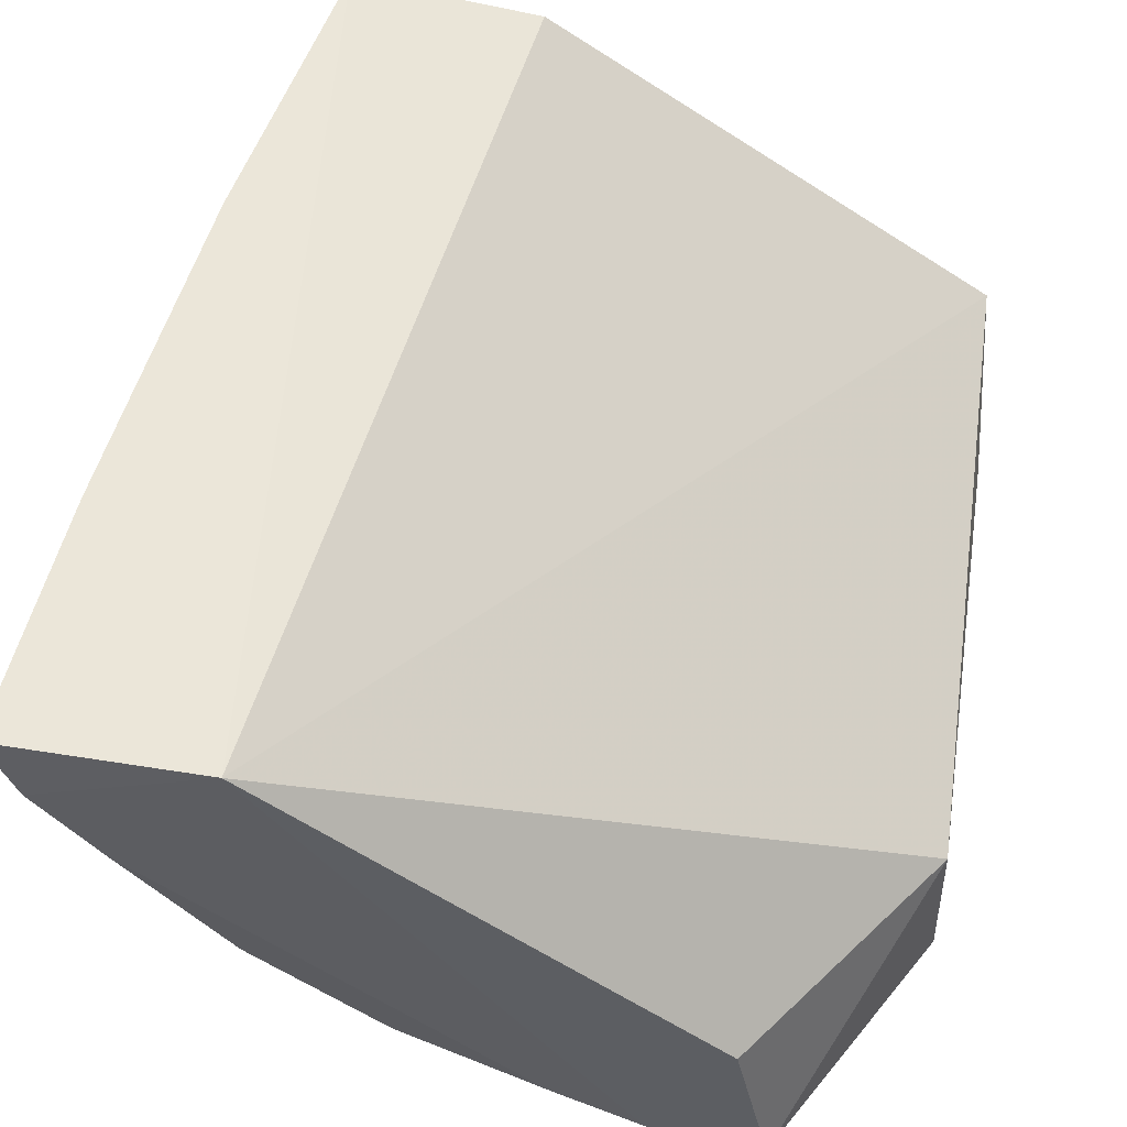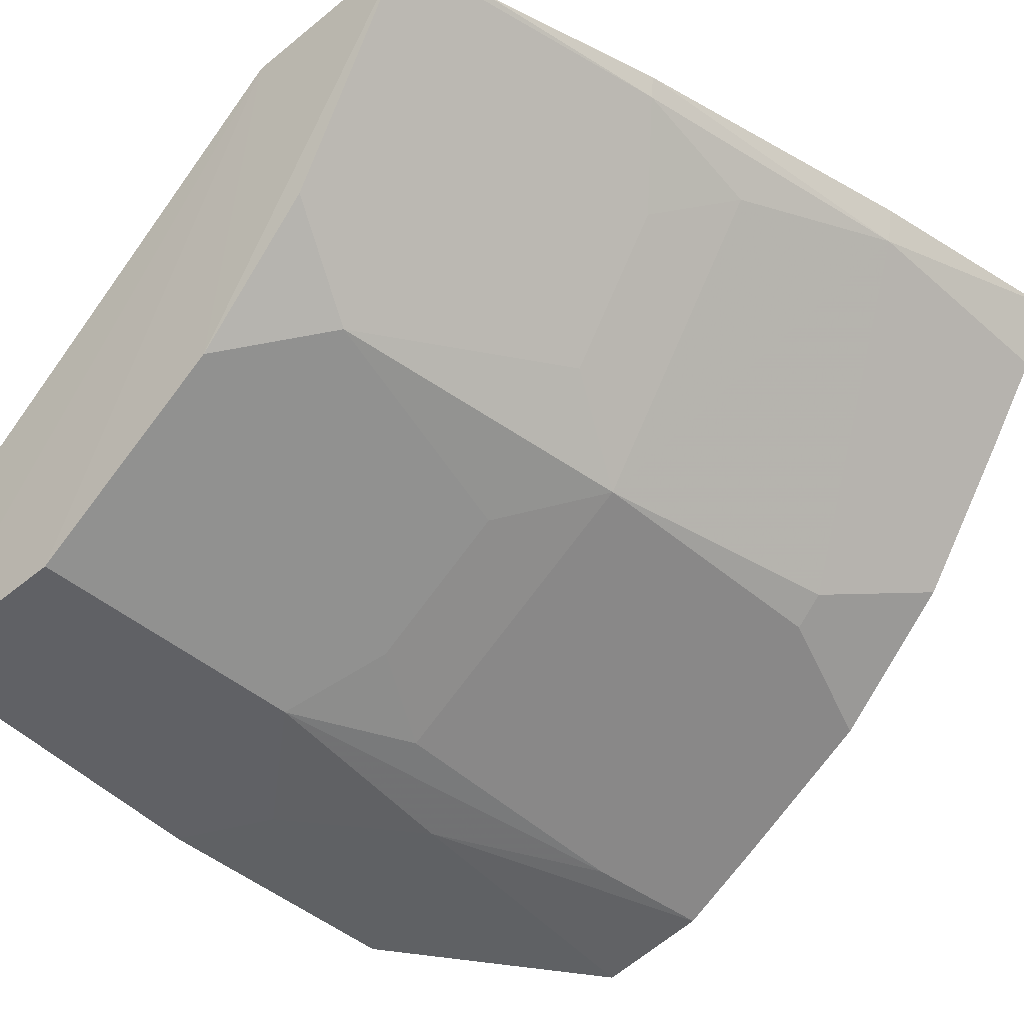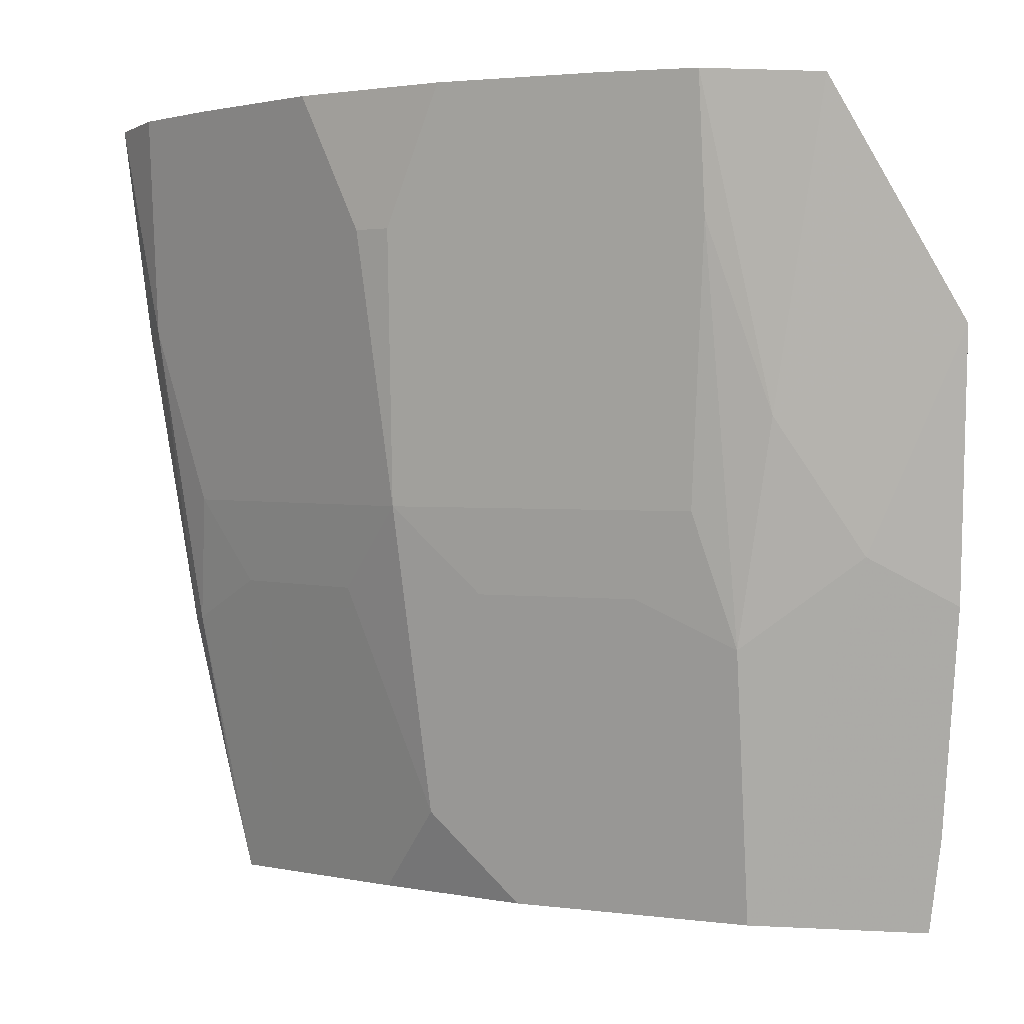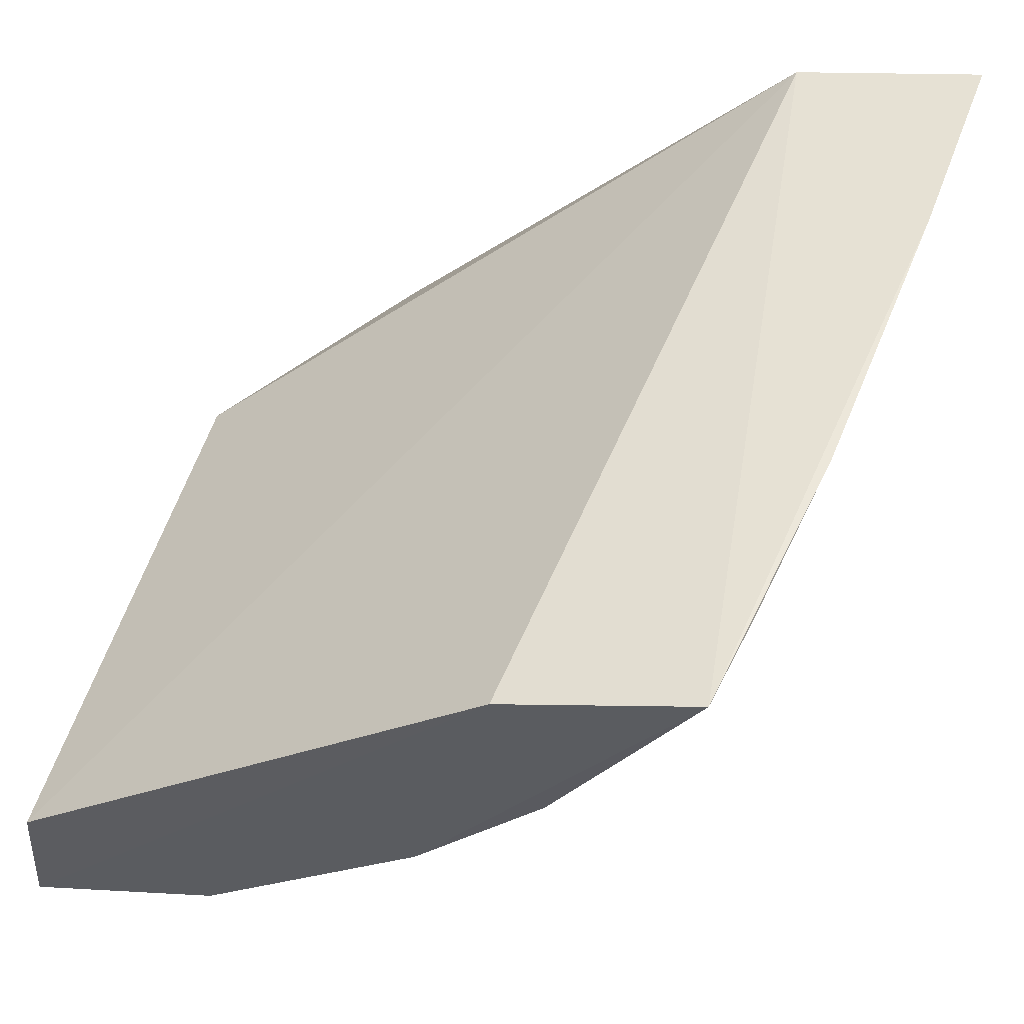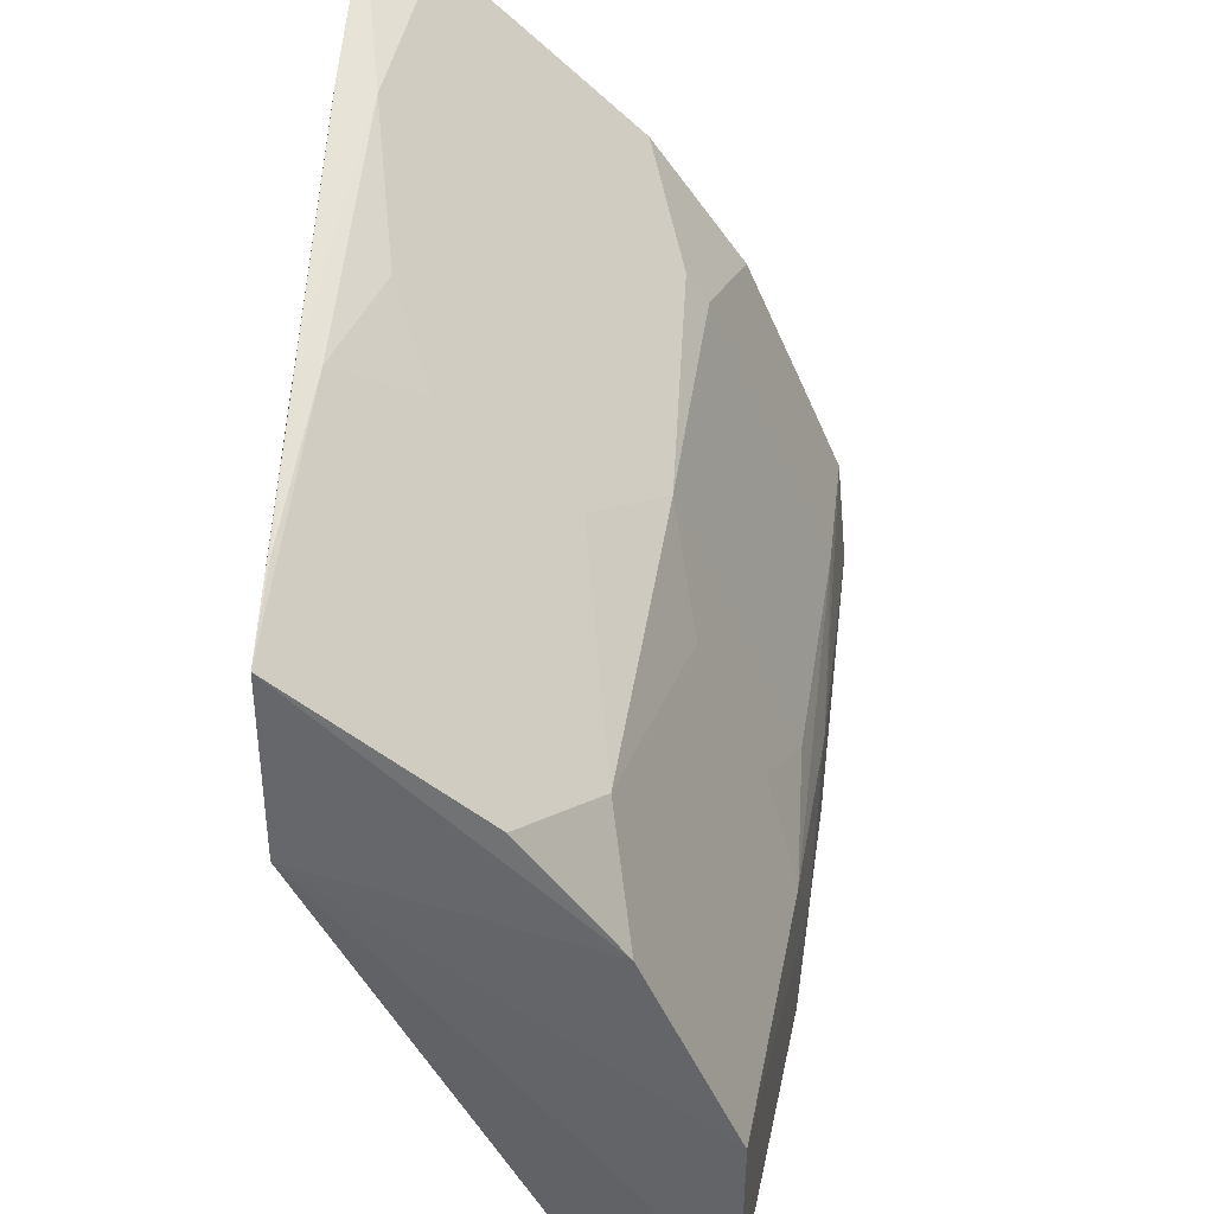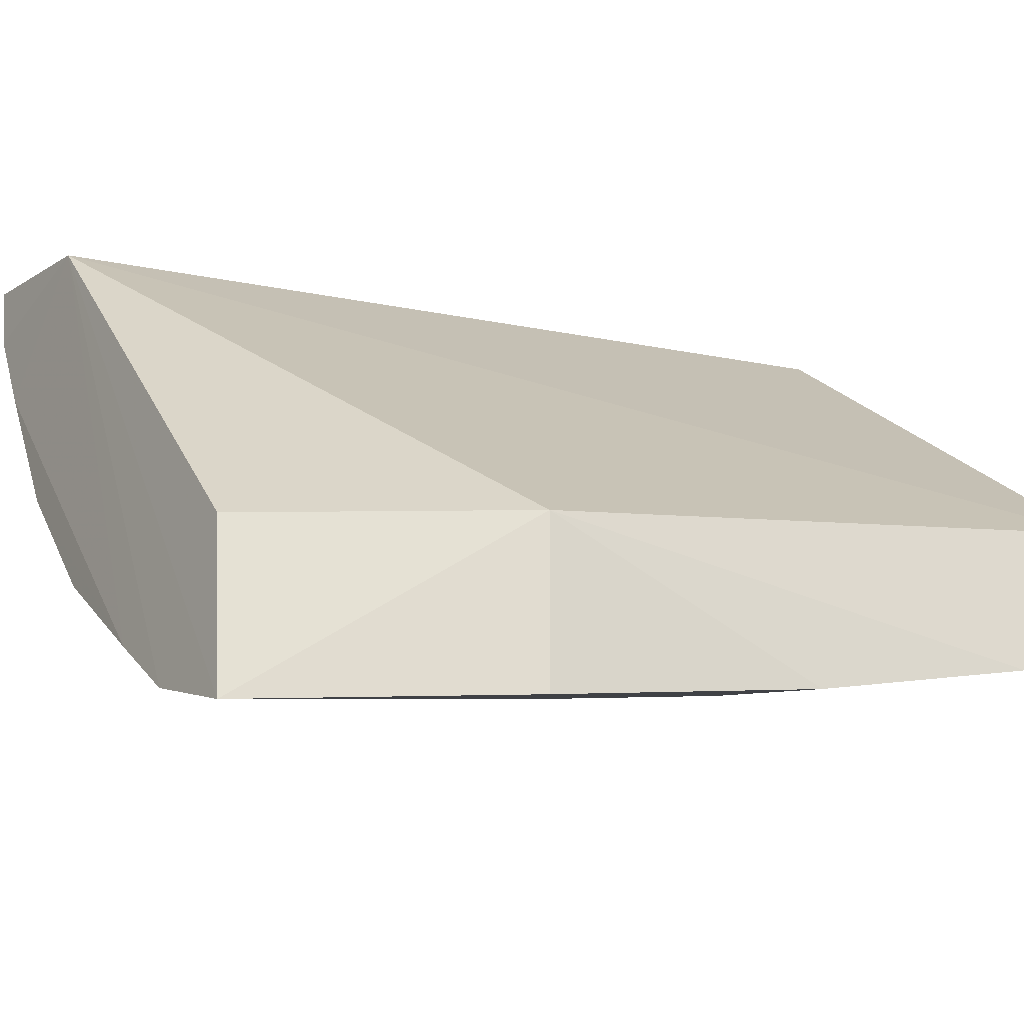
<metadata>
{"format":"obj","ext":"obj","renderer":"f3d","projection":"perspective","resolution":1024,"background":"white","views":[{"elev":55.9,"azim":7.6,"up":"+Y"},{"elev":-33.5,"azim":-136.5,"up":"+Y"},{"elev":2.1,"azim":-9.6,"up":"+Z"},{"elev":49.9,"azim":-167.6,"up":"+Y"},{"elev":-48.5,"azim":-101.3,"up":"+Z"},{"elev":-18.8,"azim":60.0,"up":"+Y"}]}
</metadata>
<code>
v -0.09671 -0.4449 0.01214
v -0.05013 -0.4089 -0.2593
v -0.05275 -0.3917 -0.0646
v -0.3043 -0.249 0.01252
v -0.2036 -0.3414 -0.2262
v -0.2007 -0.2584 -0.2628
v -0.2439 -0.257 0.01025
v -0.05108 -0.444 -0.0635
v -0.116 -0.4147 -0.1658
v -0.2071 -0.3847 0.01447
v -0.05359 -0.3657 -0.2621
v -0.2588 -0.2466 -0.2596
v -0.1087 -0.3885 0.009183
v -0.04861 -0.4315 -0.1516
v -0.1078 -0.3979 -0.2569
v -0.1087 -0.4288 -0.09179
v -0.2305 -0.3591 -0.03078
v -0.2773 -0.2994 0.01446
v -0.2183 -0.356 -0.1217
v -0.2948 -0.2471 -0.06198
v -0.04851 -0.4159 -0.2273
v -0.07838 -0.4289 -0.1359
v -0.1757 -0.3527 -0.2563
v -0.1337 -0.4337 0.01392
v -0.2959 -0.2714 0.01392
v -0.247 -0.3448 0.01447
v -0.1911 -0.3683 -0.1504
v -0.2213 -0.3682 -0.03078
v -0.2609 -0.2834 -0.1504
v -0.215 -0.3134 -0.2563
v -0.1305 -0.4289 -0.03079
v -0.1617 -0.415 0.01446
v -0.2926 -0.2589 -0.06153
v -0.1309 -0.4144 -0.1218
v -0.2306 -0.3288 -0.1504
v -0.2786 -0.2469 -0.1667
v -0.2767 -0.2686 -0.1218
v -0.1457 -0.3986 -0.1504
v -0.277 -0.2537 -0.1658
v -0.2658 -0.2474 -0.2278
f 8 3 1
f 11 2 6
f 11 7 3
f 11 6 7
f 12 7 6
f 13 7 1
f 13 1 3
f 13 3 7
f 14 3 8
f 15 6 2
f 16 8 1
f 20 4 7
f 20 7 12
f 21 11 3
f 21 3 14
f 21 14 2
f 21 2 11
f 22 9 15
f 22 16 9
f 22 14 8
f 22 8 16
f 22 15 2
f 22 2 14
f 23 12 6
f 23 6 15
f 24 16 1
f 24 1 7
f 25 18 7
f 25 7 4
f 26 25 17
f 26 18 25
f 27 19 5
f 27 5 23
f 27 23 15
f 27 15 9
f 28 17 19
f 28 26 17
f 28 10 26
f 30 23 5
f 30 12 23
f 31 9 16
f 31 16 24
f 31 28 19
f 31 24 10
f 31 10 28
f 32 10 24
f 32 26 10
f 32 18 26
f 32 24 7
f 32 7 18
f 33 25 4
f 33 4 20
f 33 19 17
f 33 17 25
f 34 19 27
f 34 31 19
f 34 9 31
f 35 5 19
f 35 30 5
f 35 12 30
f 36 33 20
f 36 20 12
f 37 19 33
f 37 35 19
f 37 29 35
f 38 34 27
f 38 27 9
f 38 9 34
f 39 37 33
f 39 33 36
f 39 29 37
f 39 35 29
f 39 12 35
f 40 39 36
f 40 36 12
f 40 12 39

</code>
